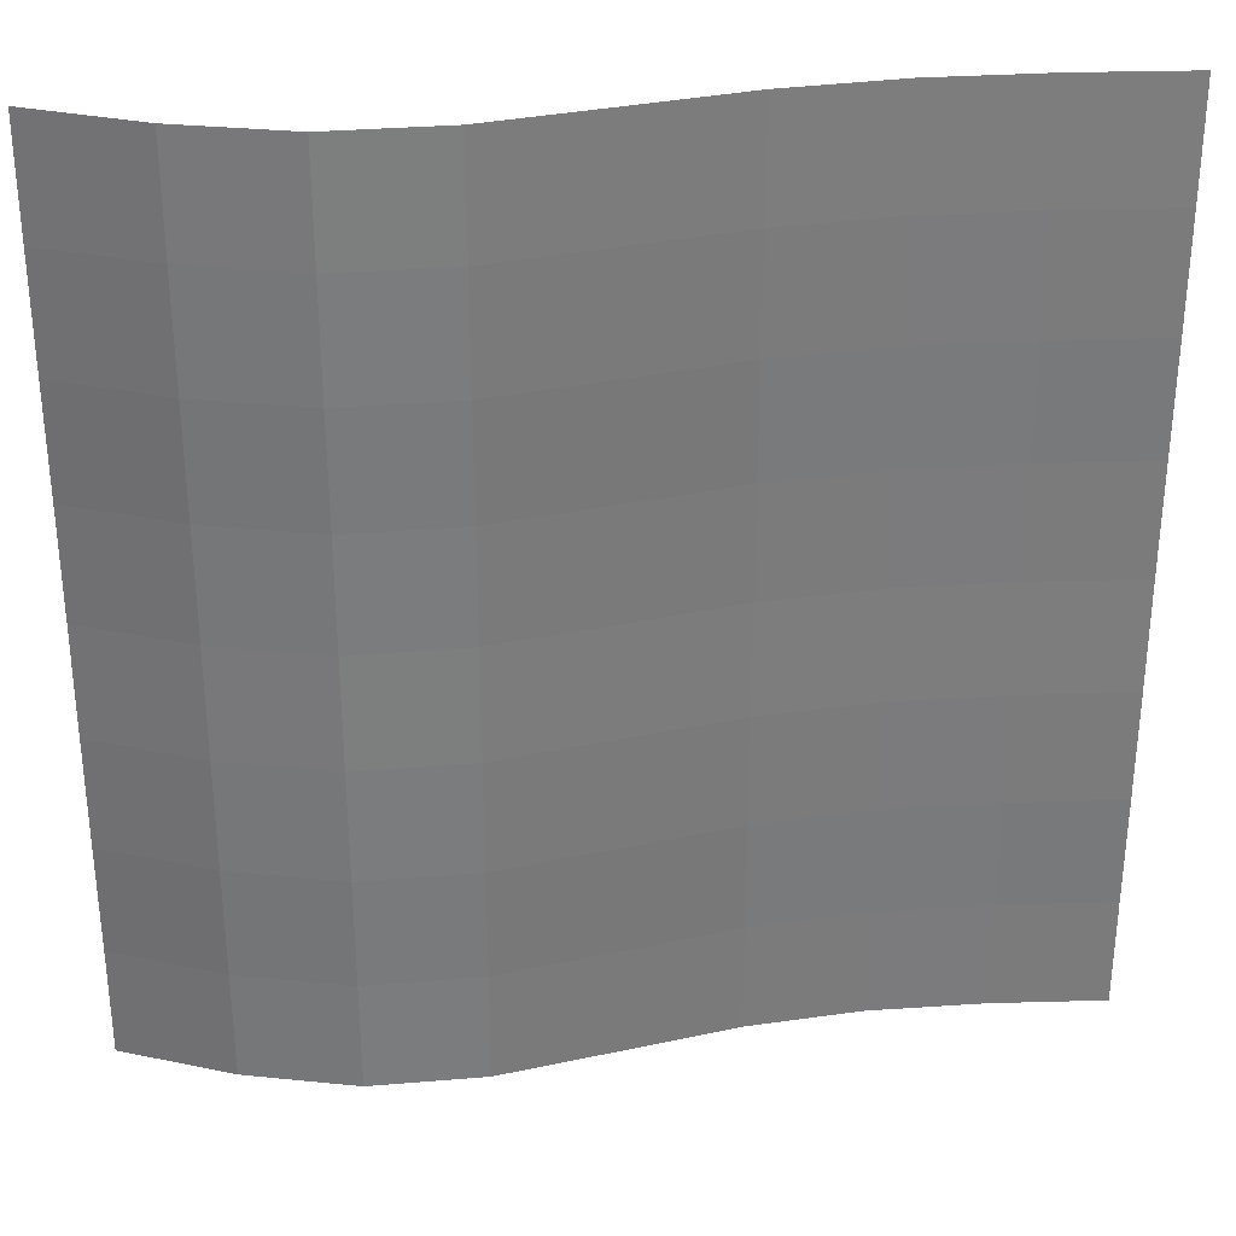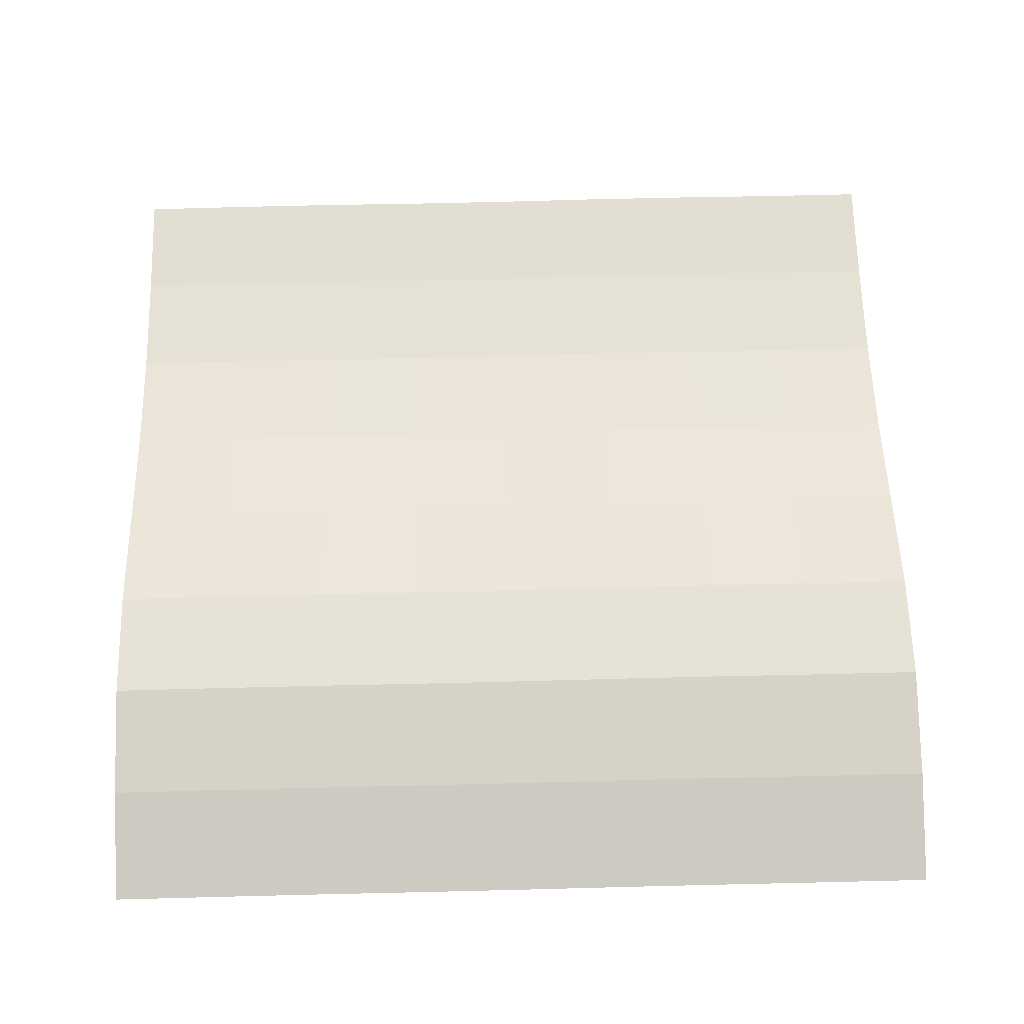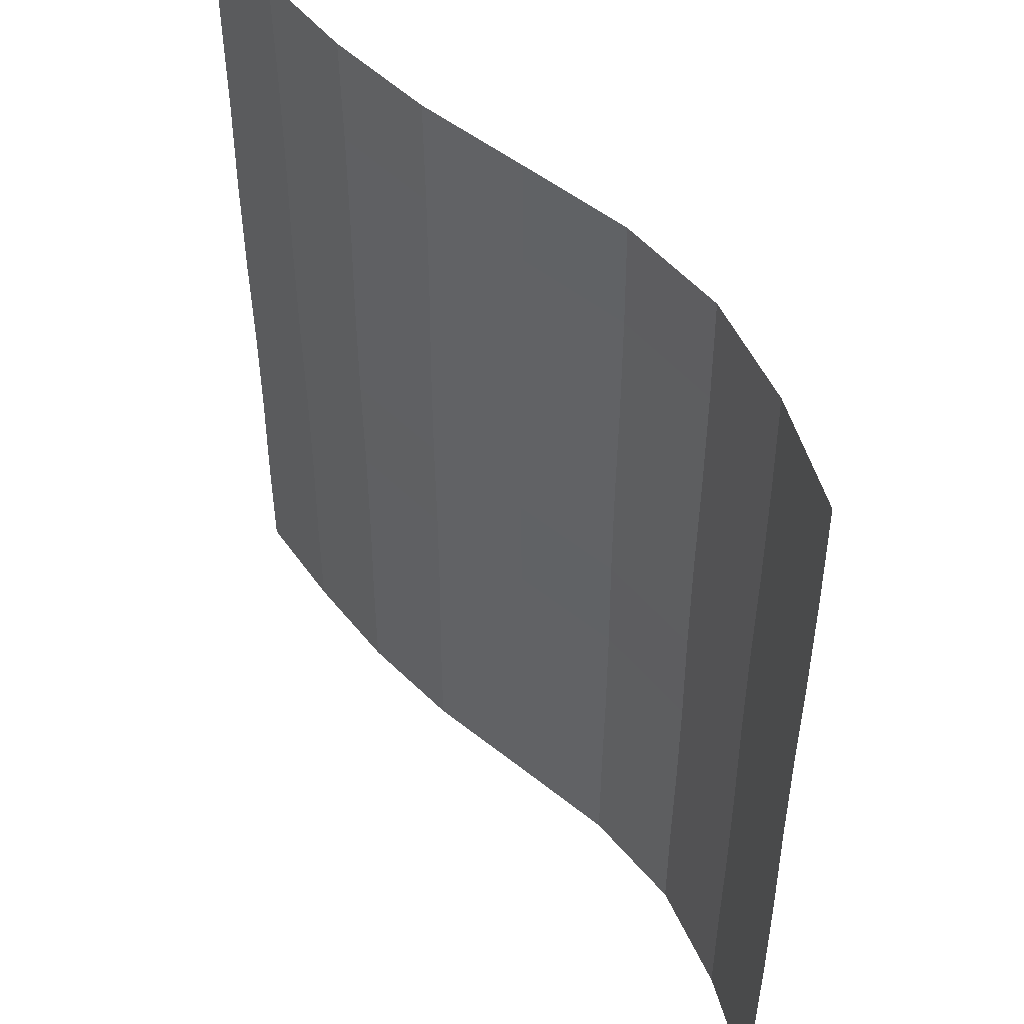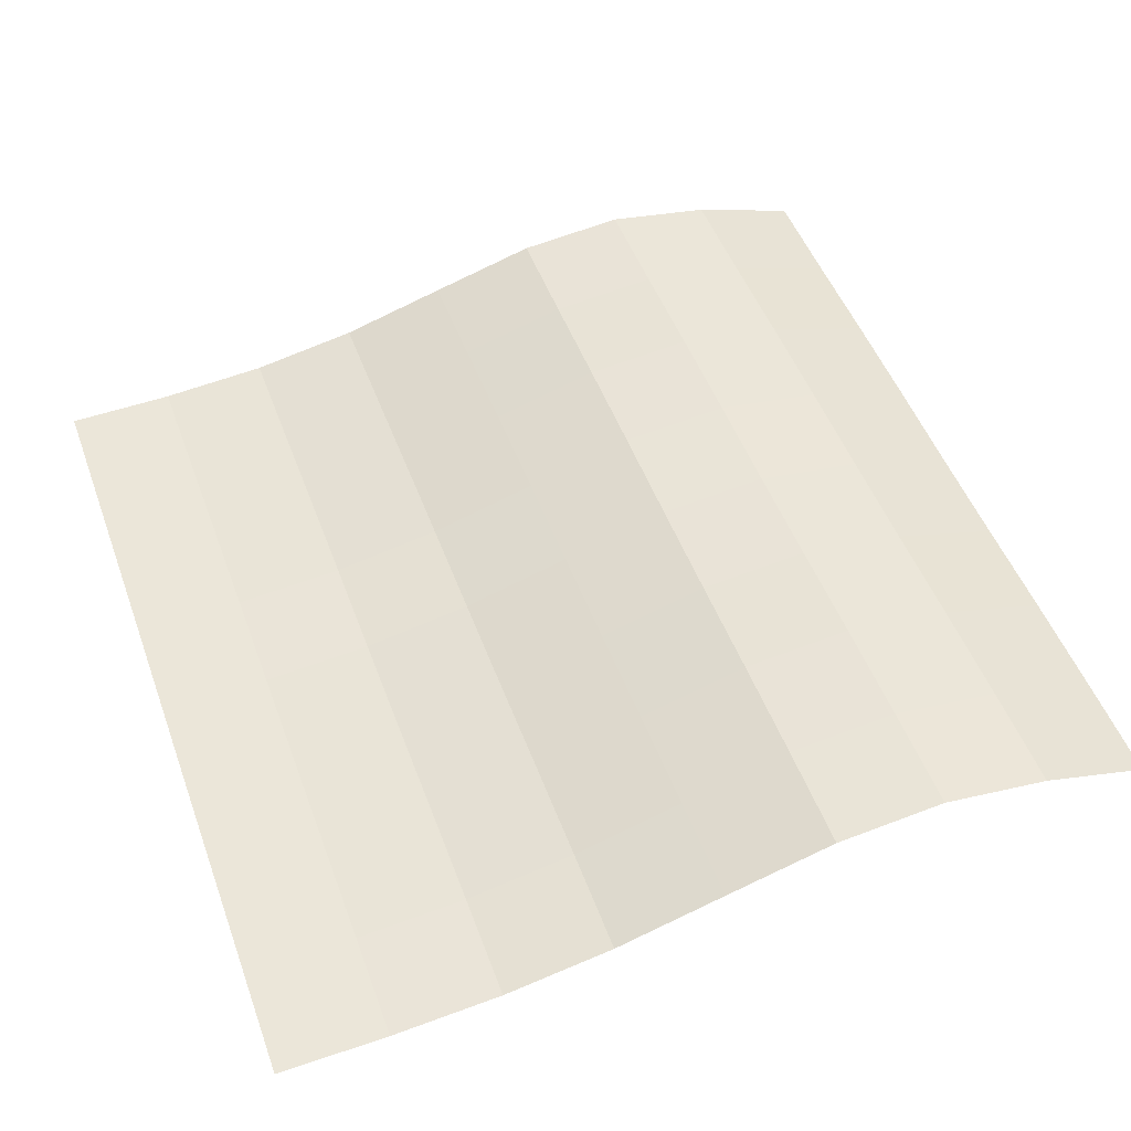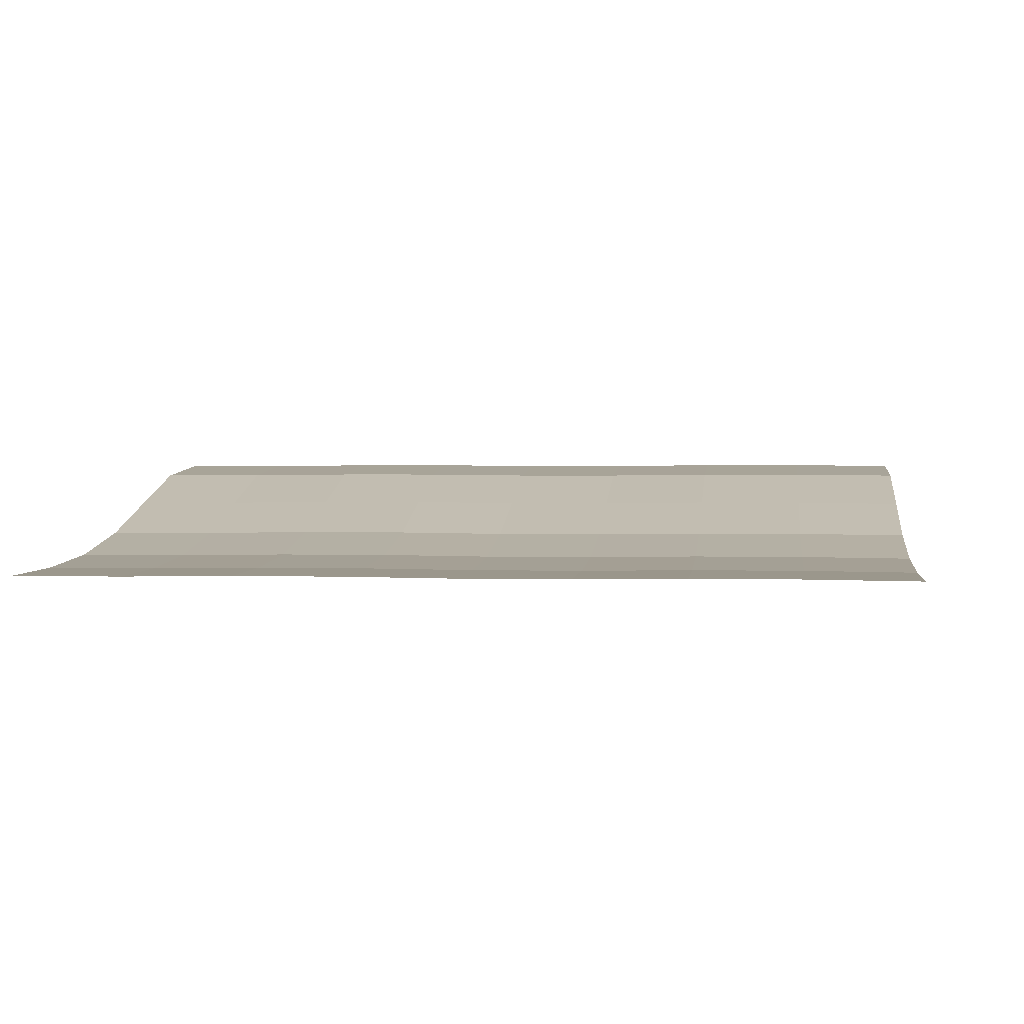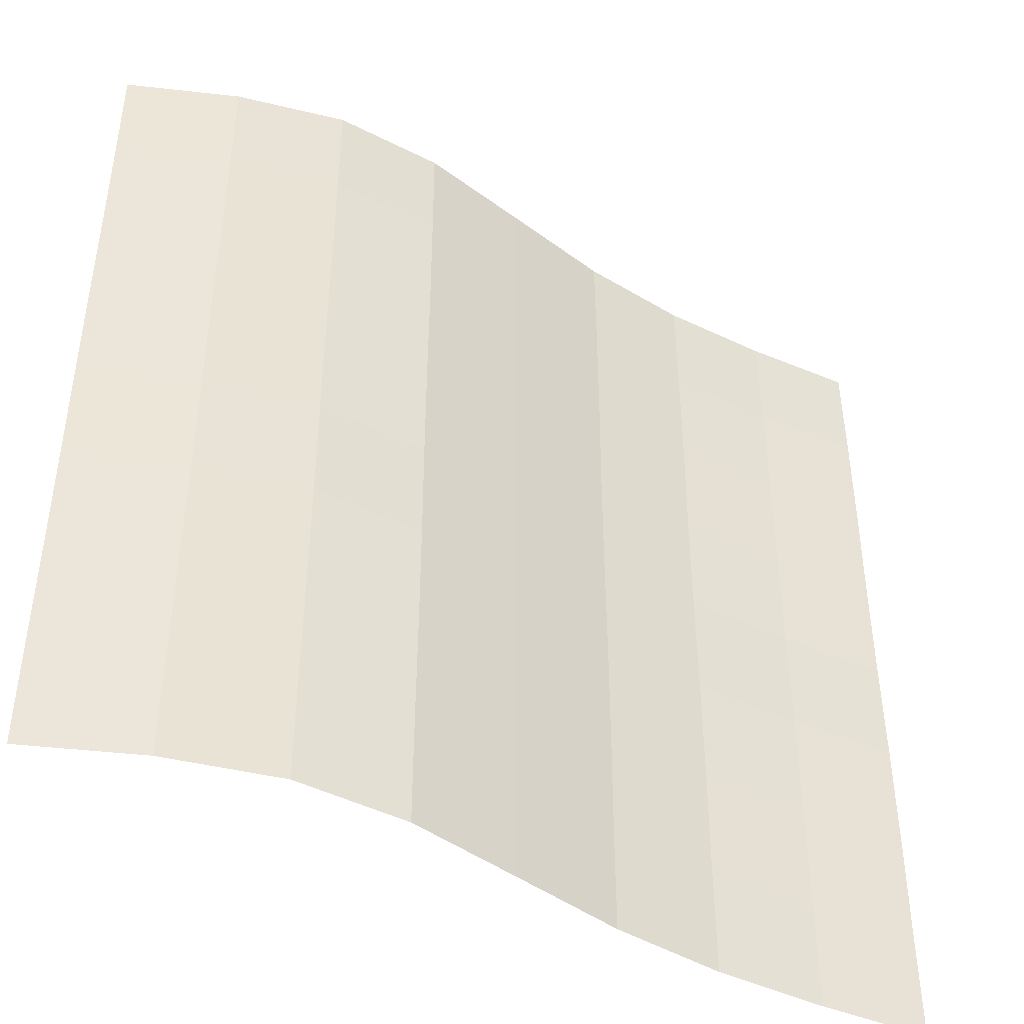
<metadata>
{"format":"obj","ext":"obj","renderer":"f3d","projection":"perspective","resolution":1024,"background":"white","views":[{"elev":31.8,"azim":-0.7,"up":"+Y"},{"elev":69.2,"azim":-91.4,"up":"+Z"},{"elev":49.6,"azim":-122.0,"up":"+Y"},{"elev":49.4,"azim":160.2,"up":"+Z"},{"elev":1.1,"azim":96.9,"up":"+Z"},{"elev":-44.6,"azim":-24.5,"up":"+Y"}]}
</metadata>
<code>
o Plane_Plane.001
v -2 -2 0.2706
v 2 -2 0.005413
v -2 2 0.2706
v 2 2 0.005413
v -2 -0 0.2706
v 0 -2 0.3026
v 2 -0 0.005413
v 0 2 0.3026
v 0 -0 0.3026
v -2 -1 0.2762
v 1 -2 0.06056
v 2 1 0.011
v -1 2 0.501
v -2 1 0.2762
v -1 -2 0.501
v 2 -1 0.011
v 1 2 0.06056
v 0 1 0.3082
v 0 -1 0.3082
v -1 -0 0.501
v 1 -0 0.06056
v 1 -1 0.06615
v -1 -1 0.5066
v -1 1 0.5066
v 1 1 0.06615
v -2 -1.5 0.2706
v 1.5 -2 0.01876
v 2 1.5 0.011
v -1.5 2 0.4234
v -2 0.5 0.2706
v -0.5 -2 0.4478
v 2 -0.5 0.011
v 0.5 2 0.1549
v 0 1.5 0.3082
v 0 -0.5 0.3082
v -1.5 -0 0.4234
v 0.5 -0 0.1549
v -2 -0.5 0.2762
v 0.5 -2 0.1549
v 2 0.5 0.005413
v -0.5 2 0.4478
v -2 1.5 0.2762
v -1.5 -2 0.4234
v 2 -1.5 0.005413
v 1.5 2 0.01876
v 0 0.5 0.3026
v 0 -1.5 0.3026
v -0.5 -0 0.4478
v 1.5 -0 0.01876
v 1 -0.5 0.06615
v 1 -1.5 0.06056
v 0.5 -1 0.1605
v 1.5 -1 0.02434
v -1 -0.5 0.5066
v -1 -1.5 0.501
v -1.5 -1 0.429
v -0.5 -1 0.4534
v -1 1.5 0.5066
v -1 0.5 0.501
v -1.5 1 0.429
v -0.5 1 0.4534
v 1 1.5 0.06615
v 1 0.5 0.06056
v 0.5 1 0.1605
v 1.5 1 0.02434
v 1.5 0.5 0.01876
v 0.5 0.5 0.1549
v 0.5 1.5 0.1605
v -0.5 0.5 0.4478
v -1.5 0.5 0.4234
v -1.5 1.5 0.429
v -0.5 -1.5 0.4478
v -1.5 -1.5 0.4234
v -1.5 -0.5 0.429
v 1.5 -1.5 0.01876
v 0.5 -1.5 0.1549
v 0.5 -0.5 0.1605
v 1.5 -0.5 0.02434
v -0.5 -0.5 0.4534
v -0.5 1.5 0.4534
v 1.5 1.5 0.02434
f 81 28 4 45
f 80 34 8 41
f 79 35 9 48
f 78 32 7 49
f 77 50 21 37
f 76 51 22 52
f 75 44 16 53
f 74 54 20 36
f 73 55 23 56
f 72 47 19 57
f 71 58 13 29
f 70 59 24 60
f 69 46 18 61
f 68 62 17 33
f 67 63 25 64
f 66 40 12 65
f 63 66 65 25
f 21 49 66 63
f 49 7 40 66
f 46 67 64 18
f 9 37 67 46
f 37 21 63 67
f 34 68 33 8
f 18 64 68 34
f 64 25 62 68
f 59 69 61 24
f 20 48 69 59
f 48 9 46 69
f 30 70 60 14
f 5 36 70 30
f 36 20 59 70
f 42 71 29 3
f 14 60 71 42
f 60 24 58 71
f 55 72 57 23
f 15 31 72 55
f 31 6 47 72
f 26 73 56 10
f 1 43 73 26
f 43 15 55 73
f 38 74 36 5
f 10 56 74 38
f 56 23 54 74
f 51 75 53 22
f 11 27 75 51
f 27 2 44 75
f 47 76 52 19
f 6 39 76 47
f 39 11 51 76
f 35 77 37 9
f 19 52 77 35
f 52 22 50 77
f 50 78 49 21
f 22 53 78 50
f 53 16 32 78
f 54 79 48 20
f 23 57 79 54
f 57 19 35 79
f 58 80 41 13
f 24 61 80 58
f 61 18 34 80
f 62 81 45 17
f 25 65 81 62
f 65 12 28 81

</code>
